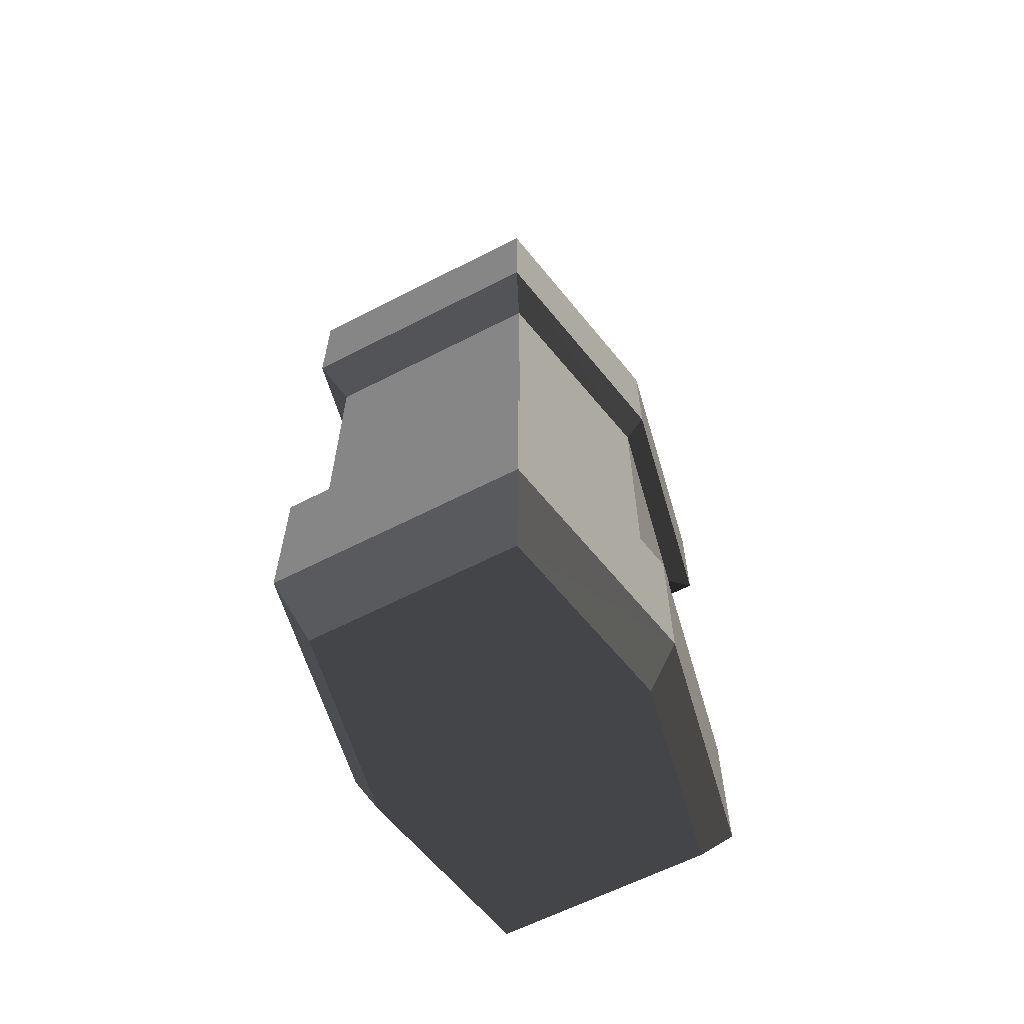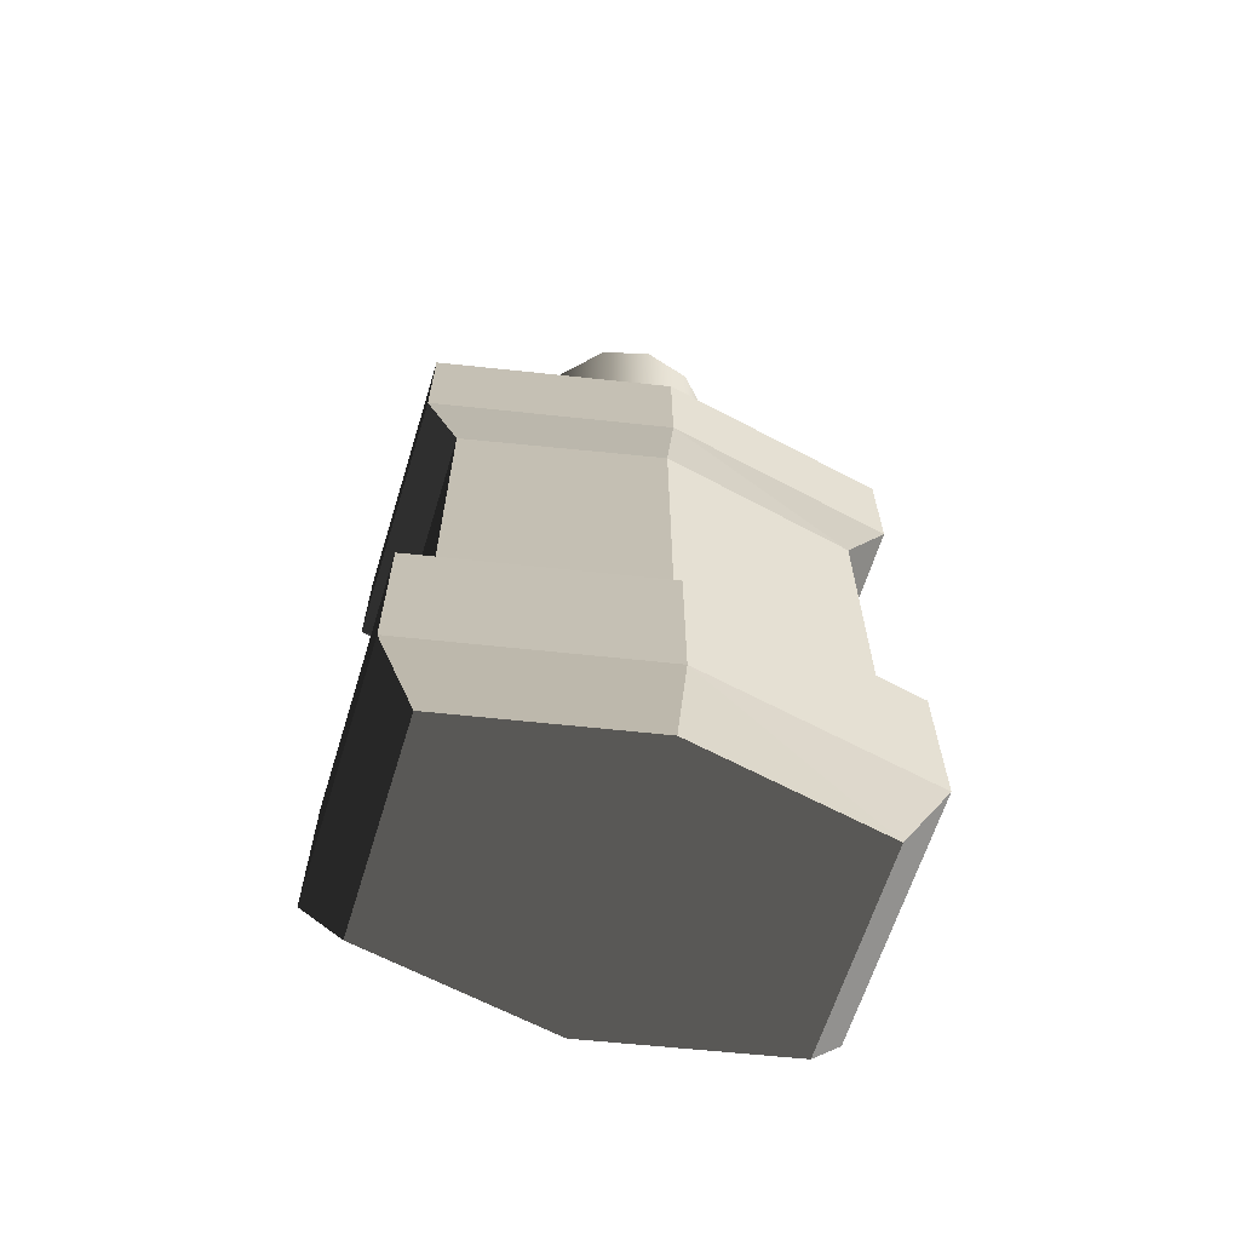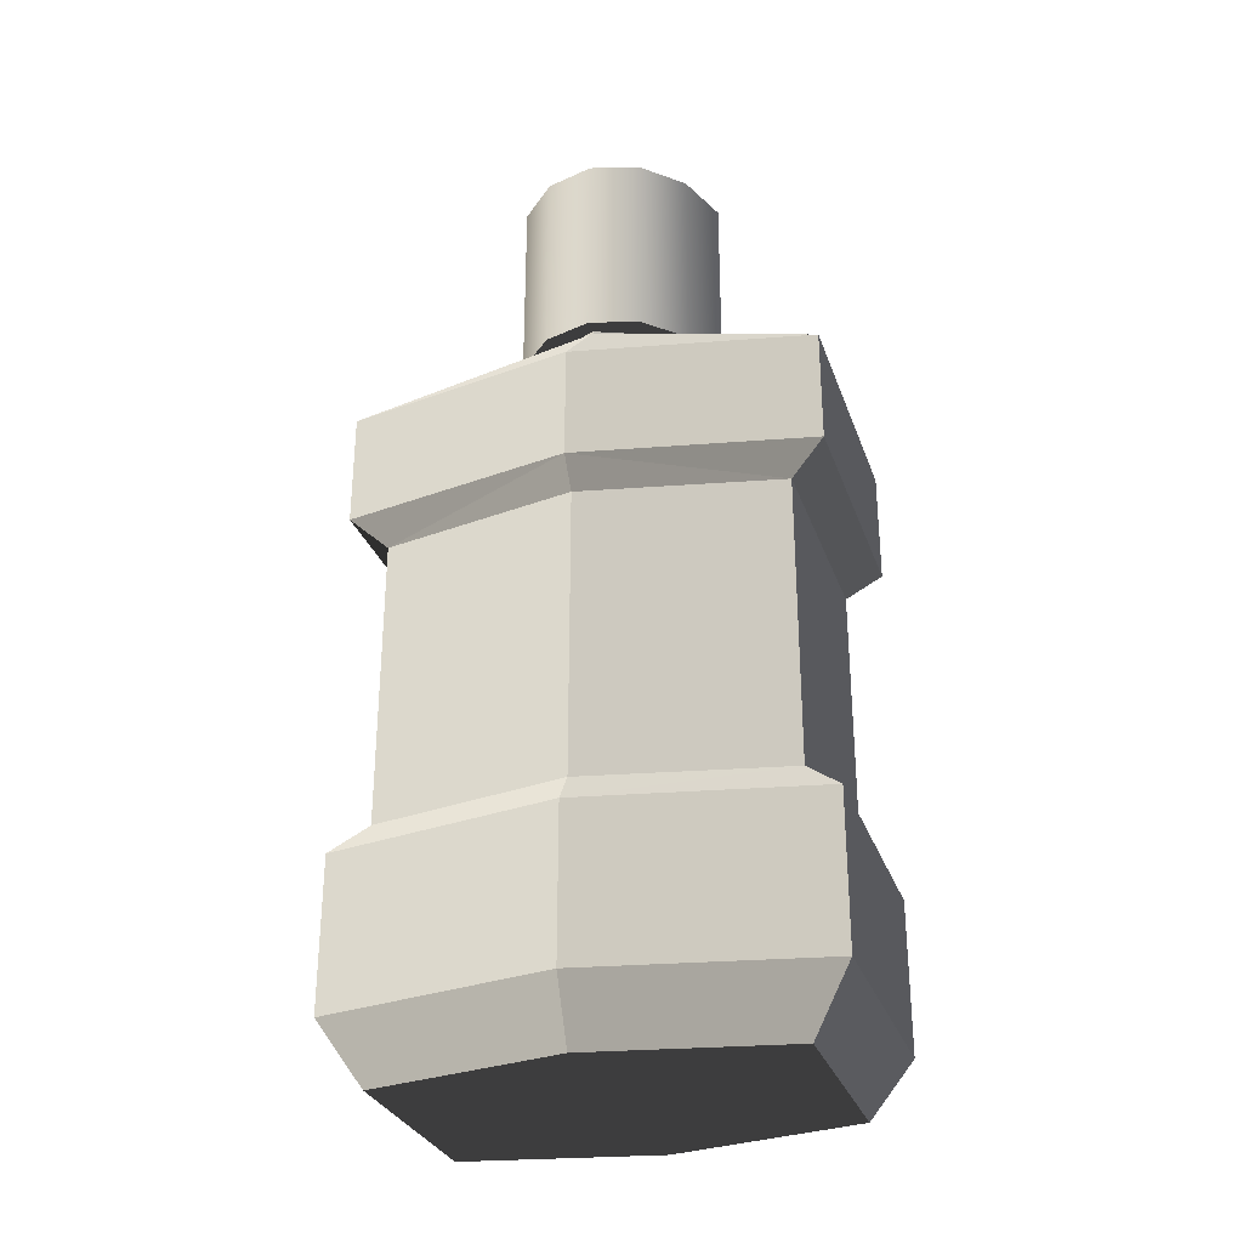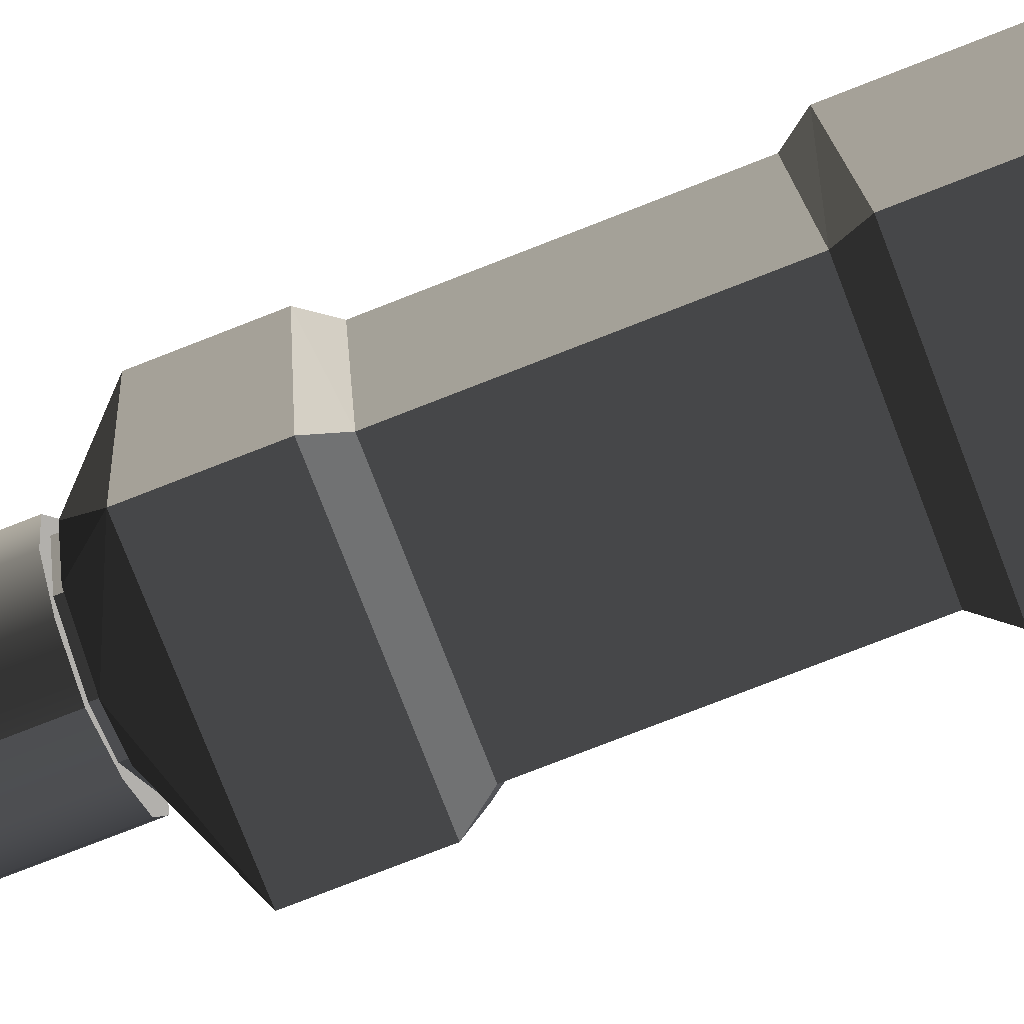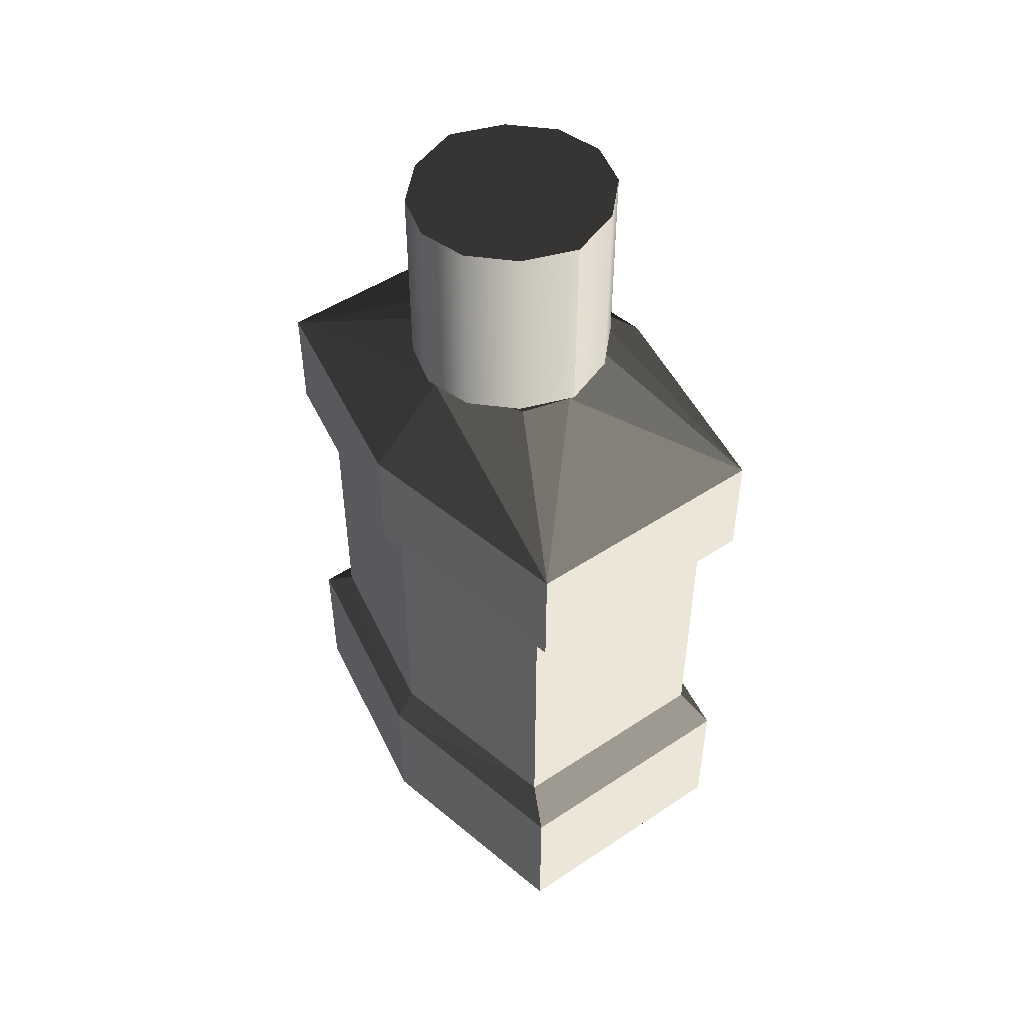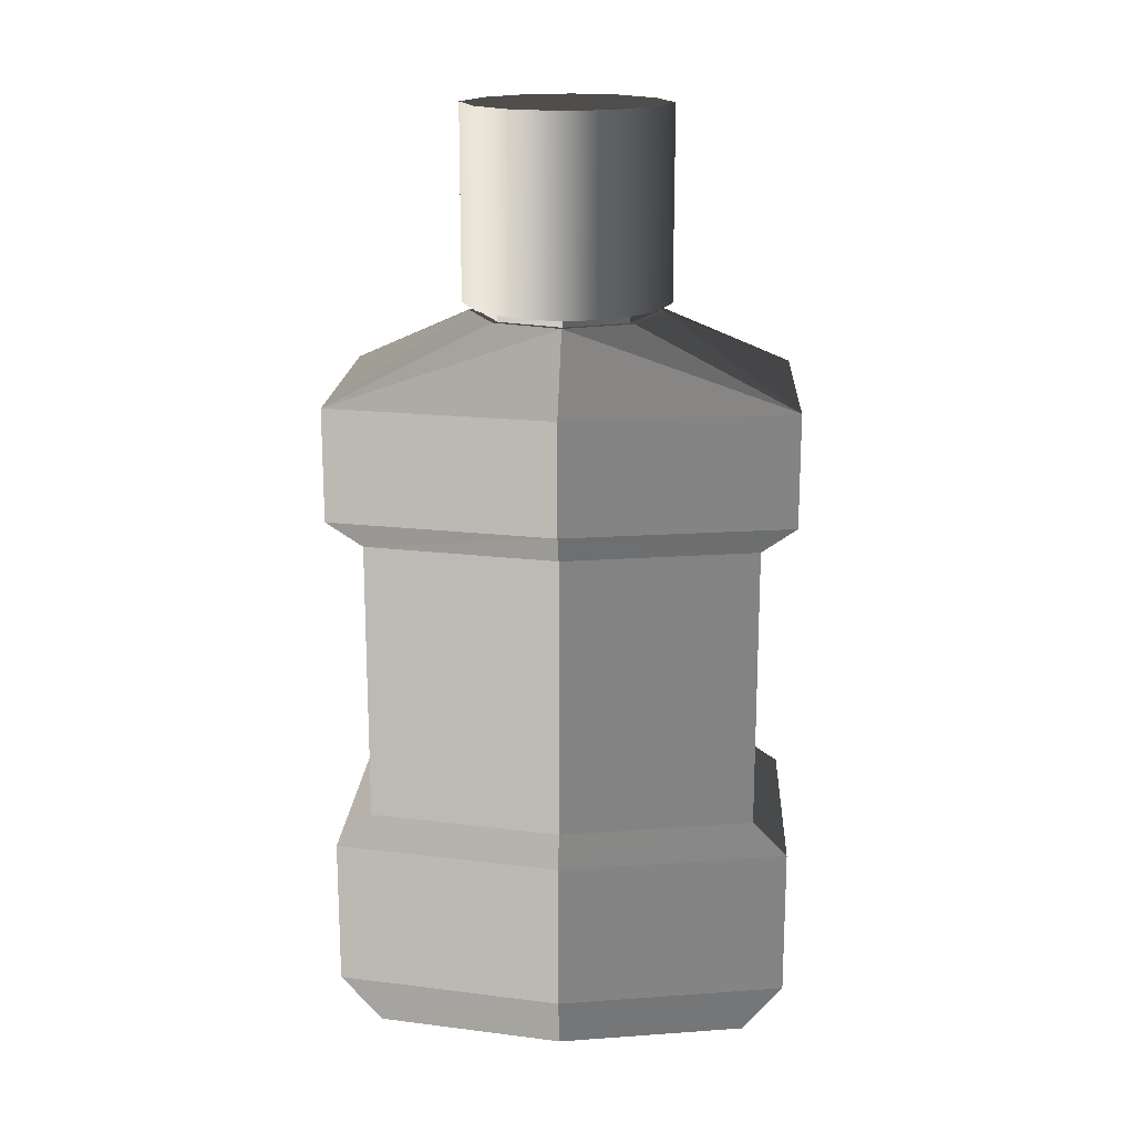
<metadata>
{"format":"obj","ext":"obj","renderer":"f3d","projection":"perspective","resolution":1024,"background":"white","views":[{"elev":-62.1,"azim":-152.4,"up":"+Z"},{"elev":-64.0,"azim":72.8,"up":"+Z"},{"elev":-30.1,"azim":107.5,"up":"+Z"},{"elev":-78.8,"azim":111.2,"up":"+Y"},{"elev":49.4,"azim":-36.3,"up":"+Z"},{"elev":17.2,"azim":93.0,"up":"+Z"}]}
</metadata>
<code>
v -0.0332 0.06044 0.02134
v 0.02941 0.05138 0.01374
v -0.02921 0.05138 0.01374
v 0.03341 0.06044 0.02134
v -0.02921 0.05138 -0.06172
v -0.03977 0 0.01374
v 0.03341 0.06044 0.05122
v 0.04519 0 0.02134
v 0.02941 0.05138 -0.06172
v -0.04519 0 0.02134
v -0.0332 0.06044 0.05122
v 0.03977 0 0.01374
v 0.03977 0 -0.06172
v 0.03341 0.06044 -0.06933
v -0.03977 0 -0.06172
v -0.0332 -0.06044 0.02134
v -0.04519 0 0.05122
v 0.000101 0.02573 0.07065
v 0.04519 0 0.05122
v 0.02941 -0.05138 0.01374
v 0.04519 0 -0.06933
v -0.0332 0.06044 -0.06933
v -0.04519 0 -0.06933
v -0.02921 -0.05138 0.01374
v -0.0332 -0.06044 0.05122
v -0.02563 0 0.07065
v -0.01276 0.02228 0.07065
v 0.01829 0.01819 0.07065
v 0.02583 0 0.07065
v 0.03341 -0.06044 0.02134
v 0.02941 -0.05138 -0.06172
v -0.0332 0.06044 -0.1087
v 0.04519 0 -0.1087
v -0.02921 -0.05138 -0.06172
v -1.8e-05 0.02392 0.07065
v 0.03341 -0.06044 0.05122
v 0.03341 -0.06044 -0.06933
v 0.03341 0.06044 -0.1087
v 0.03341 -0.06044 -0.1087
v -0.0332 -0.06044 -0.06933
v -0.01276 -0.02228 0.07065
v -0.01163 0.02081 0.07065
v 0.01698 0.01688 0.07065
v 0.02397 0 0.07065
v 0.01829 -0.01819 0.07065
v 0.02774 0.05017 -0.1245
v -0.04519 0 -0.1087
v 0.02774 -0.05017 -0.1245
v 0.000101 -0.02573 0.07065
v -0.01163 -0.02081 0.07065
v -0.02364 0 0.07065
v -1.8e-05 0.02392 0.08351
v 0.01698 0.01688 0.08351
v 0.01698 -0.01688 0.07065
v -0.02754 0.05017 -0.1245
v 0.03751 0 -0.1245
v -0.0332 -0.06044 -0.1087
v -1.8e-05 -0.02392 0.07065
v -0.02364 0 0.08351
v -0.01163 0.02081 0.08351
v 0.02397 0 0.08351
v -0.03751 0 -0.1245
v -0.02754 -0.05017 -0.1245
v -0.01163 -0.02081 0.08351
v 0.01698 -0.01688 0.08351
v -1.8e-05 -0.02392 0.08351
v 0.000101 -0.02779 0.07561
v 0.01434 -0.02264 0.07288
v 0.01434 -0.02264 0.07561
v 0.000101 -0.02779 0.07288
v 0.02431 -0.01267 0.07561
v 0.000101 -0.02779 0.1245
v -0.01414 -0.02264 0.07561
v -0.01414 -0.02264 0.07288
v 0.02431 -0.01267 0.07288
v 0.02431 -0.01267 0.1245
v 0.01434 -0.02264 0.1245
v -0.01414 -0.02264 0.1245
v 0.02789 0 0.07561
v -0.02411 -0.01267 0.07561
v 0.02789 0 0.1245
v -0.02411 -0.01267 0.1245
v -0.02411 -0.01267 0.07288
v 0.02789 0 0.07288
v -0.02769 0 0.07561
v -0.02769 0 0.1245
v -0.02769 0 0.07288
v 0.02431 0.01267 0.07561
v 0.02431 0.01267 0.1245
v 0.02431 0.01267 0.07288
v -0.02411 0.01267 0.07561
v -0.02411 0.01267 0.07288
v -0.02411 0.01267 0.1245
v 0.01434 0.02264 0.07561
v 0.01434 0.02264 0.1245
v -0.01414 0.02264 0.07561
v -0.01414 0.02264 0.1245
v -0.01414 0.02264 0.07288
v 0.01434 0.02264 0.07288
v 0.000101 0.02779 0.07288
v 0.000101 0.02779 0.07561
v 0.000101 0.02779 0.1245
g mesh1_mesh1-geometry
f 1 2 3
f 2 1 4
f 2 5 3
f 1 3 6
f 1 7 4
f 8 2 4
f 4 2 8
f 5 2 9
f 5 6 3
f 1 6 10
f 7 1 11
f 4 8 7
f 8 12 2
f 2 12 8
f 9 13 2
f 14 5 9
f 6 5 15
f 10 6 16
f 17 1 10
f 1 17 11
f 11 18 7
f 19 7 8
f 8 20 12
f 12 20 8
f 12 2 13
f 13 21 9
f 9 21 13
f 5 14 22
f 9 21 14
f 14 21 9
f 5 23 15
f 15 24 6
f 16 6 24
f 25 10 16
f 10 25 17
f 11 17 26
f 11 27 18
f 7 18 28
f 29 19 7
f 8 30 19
f 30 20 8
f 8 20 30
f 20 12 31
f 13 31 12
f 31 21 13
f 13 21 31
f 14 32 22
f 5 22 23
f 33 14 21
f 21 14 33
f 15 23 34
f 24 15 34
f 24 30 16
f 30 25 16
f 17 25 26
f 11 26 27
f 27 35 18
f 35 28 18
f 7 28 29
f 29 36 19
f 36 19 30
f 30 24 20
f 24 31 20
f 31 37 21
f 21 37 31
f 32 14 38
f 32 23 22
f 14 33 38
f 38 33 14
f 21 39 33
f 33 39 21
f 34 23 40
f 31 24 34
f 25 30 36
f 26 25 41
f 26 42 27
f 27 42 35
f 43 28 35
f 44 29 28
f 29 45 36
f 31 40 37
f 39 21 37
f 37 21 39
f 46 32 38
f 23 32 47
f 33 46 38
f 38 46 33
f 39 48 33
f 33 48 39
f 47 40 23
f 40 31 34
f 49 25 36
f 41 25 49
f 41 50 26
f 26 51 42
f 42 52 35
f 44 28 43
f 35 53 43
f 54 29 44
f 54 45 29
f 45 49 36
f 40 39 37
f 32 46 55
f 32 55 47
f 33 56 46
f 46 56 33
f 57 48 39
f 33 48 56
f 56 48 33
f 40 47 57
f 58 41 49
f 41 58 50
f 26 50 51
f 59 42 51
f 52 42 60
f 53 35 52
f 53 44 43
f 61 54 44
f 58 45 54
f 45 58 49
f 39 40 57
f 56 55 46
f 47 55 62
f 48 57 63
f 48 62 56
f 47 63 57
f 58 64 50
f 64 51 50
f 42 59 60
f 51 64 59
f 44 53 61
f 54 61 65
f 54 66 58
f 56 62 55
f 47 62 63
f 62 48 63
f 64 58 66
f 66 54 65
g mesh1_mesh1-geometry
f 3 2 1
f 4 1 2
f 3 5 2
f 6 3 1
f 4 7 1
f 9 2 5
f 3 6 5
f 10 6 1
f 11 1 7
f 9 5 14
f 15 5 6
f 16 6 10
f 10 1 17
f 11 17 1
f 7 18 11
f 22 14 5
f 15 23 5
f 6 24 15
f 24 6 16
f 16 10 25
f 17 25 10
f 26 17 11
f 18 27 11
f 28 18 7
f 7 19 29
f 22 32 14
f 23 22 5
f 34 23 15
f 34 15 24
f 16 30 24
f 16 25 30
f 26 25 17
f 27 26 11
f 18 35 27
f 18 28 35
f 29 28 7
f 19 36 29
f 20 24 30
f 20 31 24
f 38 14 32
f 22 23 32
f 40 23 34
f 34 24 31
f 36 30 25
f 41 25 26
f 27 42 26
f 35 42 27
f 35 28 43
f 28 29 44
f 36 45 29
f 37 40 31
f 38 32 46
f 47 32 23
f 23 40 47
f 34 31 40
f 36 25 49
f 49 25 41
f 26 50 41
f 42 51 26
f 35 52 42
f 43 28 44
f 43 53 35
f 44 29 54
f 29 45 54
f 36 49 45
f 37 39 40
f 55 46 32
f 47 55 32
f 39 48 57
f 57 47 40
f 49 41 58
f 50 58 41
f 51 50 26
f 51 42 59
f 60 42 52
f 52 35 53
f 43 44 53
f 44 54 61
f 54 45 58
f 49 58 45
f 57 40 39
f 46 55 56
f 62 55 47
f 63 57 48
f 56 62 48
f 57 63 47
f 50 64 58
f 50 51 64
f 60 59 42
f 59 64 51
f 61 53 44
f 65 61 54
f 58 66 54
f 55 62 56
f 63 62 47
f 63 48 62
f 66 58 64
f 65 54 66
g mesh1_mesh1-geometry
f 7 8 4
f 2 13 9
f 8 7 19
f 13 2 12
f 19 30 8
f 31 12 20
f 12 31 13
f 30 19 36
g mesh2_mesh2-geometry
f 67 68 69
f 68 67 70
f 69 68 67
f 70 67 68
f 68 71 69
f 69 71 68
f 69 72 67
f 67 72 69
f 69 73 67
f 67 73 69
f 73 70 67
f 67 70 73
f 74 68 70
f 70 68 74
f 71 68 75
f 75 68 71
f 73 69 71
f 71 69 73
f 76 69 71
f 71 69 76
f 72 69 77
f 77 69 72
f 78 67 72
f 72 67 78
f 67 78 73
f 73 78 67
f 70 73 74
f 74 73 70
f 68 74 75
f 75 74 68
f 75 79 71
f 71 79 75
f 73 71 80
f 80 71 73
f 69 76 77
f 77 76 69
f 71 81 76
f 76 81 71
f 77 78 72
f 72 78 77
f 82 73 78
f 78 73 82
f 80 74 73
f 73 74 80
f 75 74 83
f 83 74 75
f 79 75 84
f 84 75 79
f 85 71 79
f 79 71 85
f 81 71 79
f 79 71 81
f 80 71 85
f 85 71 80
f 73 82 80
f 80 82 73
f 78 77 76
f 76 77 78
f 86 76 81
f 81 76 86
f 78 76 82
f 82 76 78
f 74 80 83
f 83 80 74
f 75 83 87
f 87 83 75
f 75 87 84
f 84 87 75
f 84 88 79
f 79 88 84
f 85 79 88
f 88 79 85
f 79 89 81
f 81 89 79
f 87 80 85
f 85 80 87
f 82 85 80
f 80 85 82
f 82 76 86
f 86 76 82
f 86 81 89
f 89 81 86
f 80 87 83
f 83 87 80
f 84 87 90
f 90 87 84
f 88 84 90
f 90 84 88
f 89 79 88
f 88 79 89
f 85 88 91
f 91 88 85
f 85 92 87
f 87 92 85
f 85 82 86
f 86 82 85
f 86 89 93
f 93 89 86
f 90 87 92
f 92 87 90
f 90 94 88
f 88 94 90
f 88 95 89
f 89 95 88
f 91 88 96
f 96 88 91
f 92 85 91
f 91 85 92
f 86 91 85
f 85 91 86
f 93 89 97
f 97 89 93
f 91 86 93
f 93 86 91
f 90 92 98
f 98 92 90
f 94 90 99
f 99 90 94
f 96 88 94
f 94 88 96
f 95 88 94
f 94 88 95
f 97 89 95
f 95 89 97
f 98 91 96
f 96 91 98
f 93 96 91
f 91 96 93
f 91 98 92
f 92 98 91
f 96 93 97
f 97 93 96
f 90 98 99
f 99 98 90
f 100 94 99
f 99 94 100
f 96 94 101
f 101 94 96
f 101 95 94
f 94 95 101
f 97 95 102
f 102 95 97
f 101 98 96
f 96 98 101
f 102 96 97
f 97 96 102
f 99 98 100
f 100 98 99
f 94 100 101
f 101 100 94
f 96 102 101
f 101 102 96
f 95 101 102
f 102 101 95
f 98 101 100
f 100 101 98

</code>
